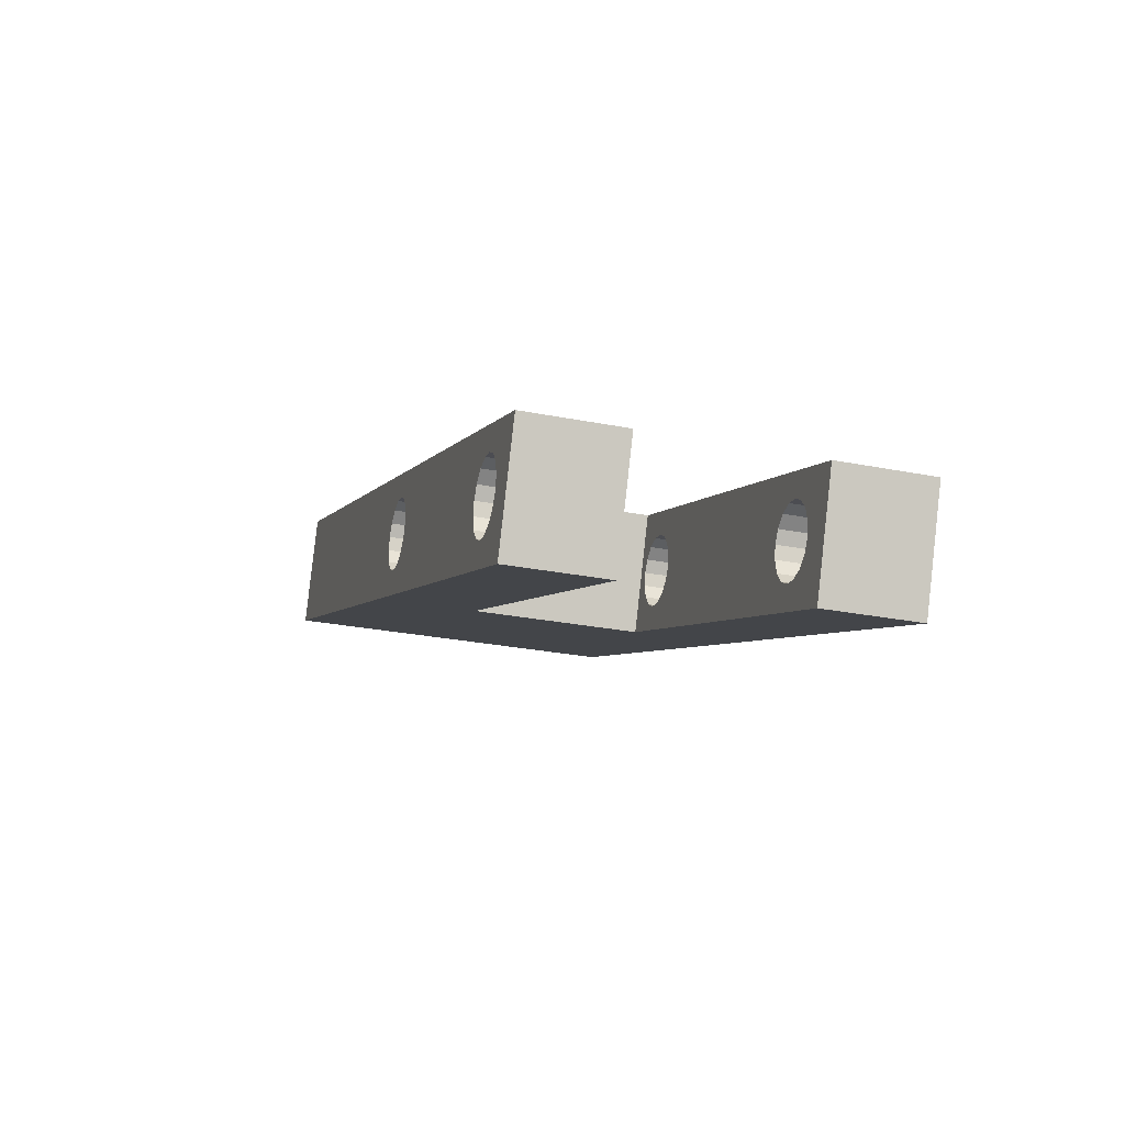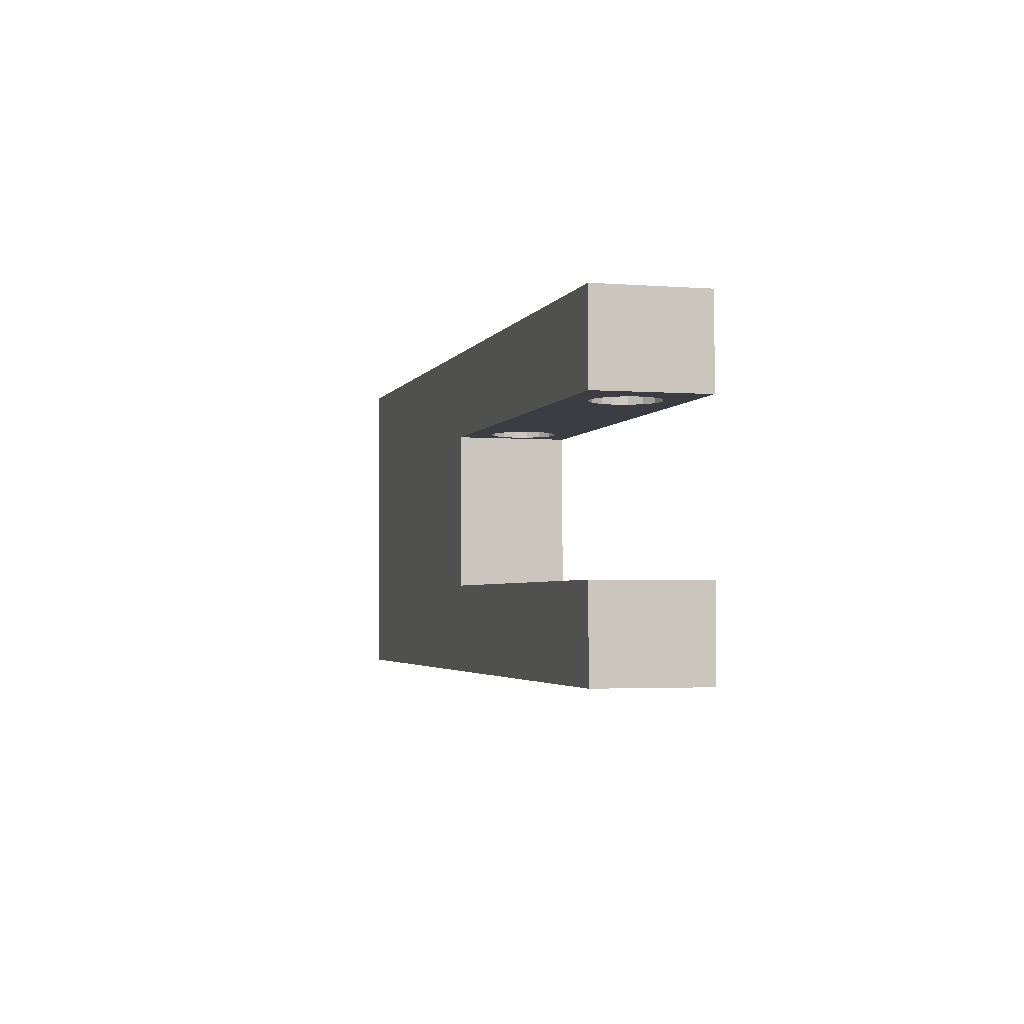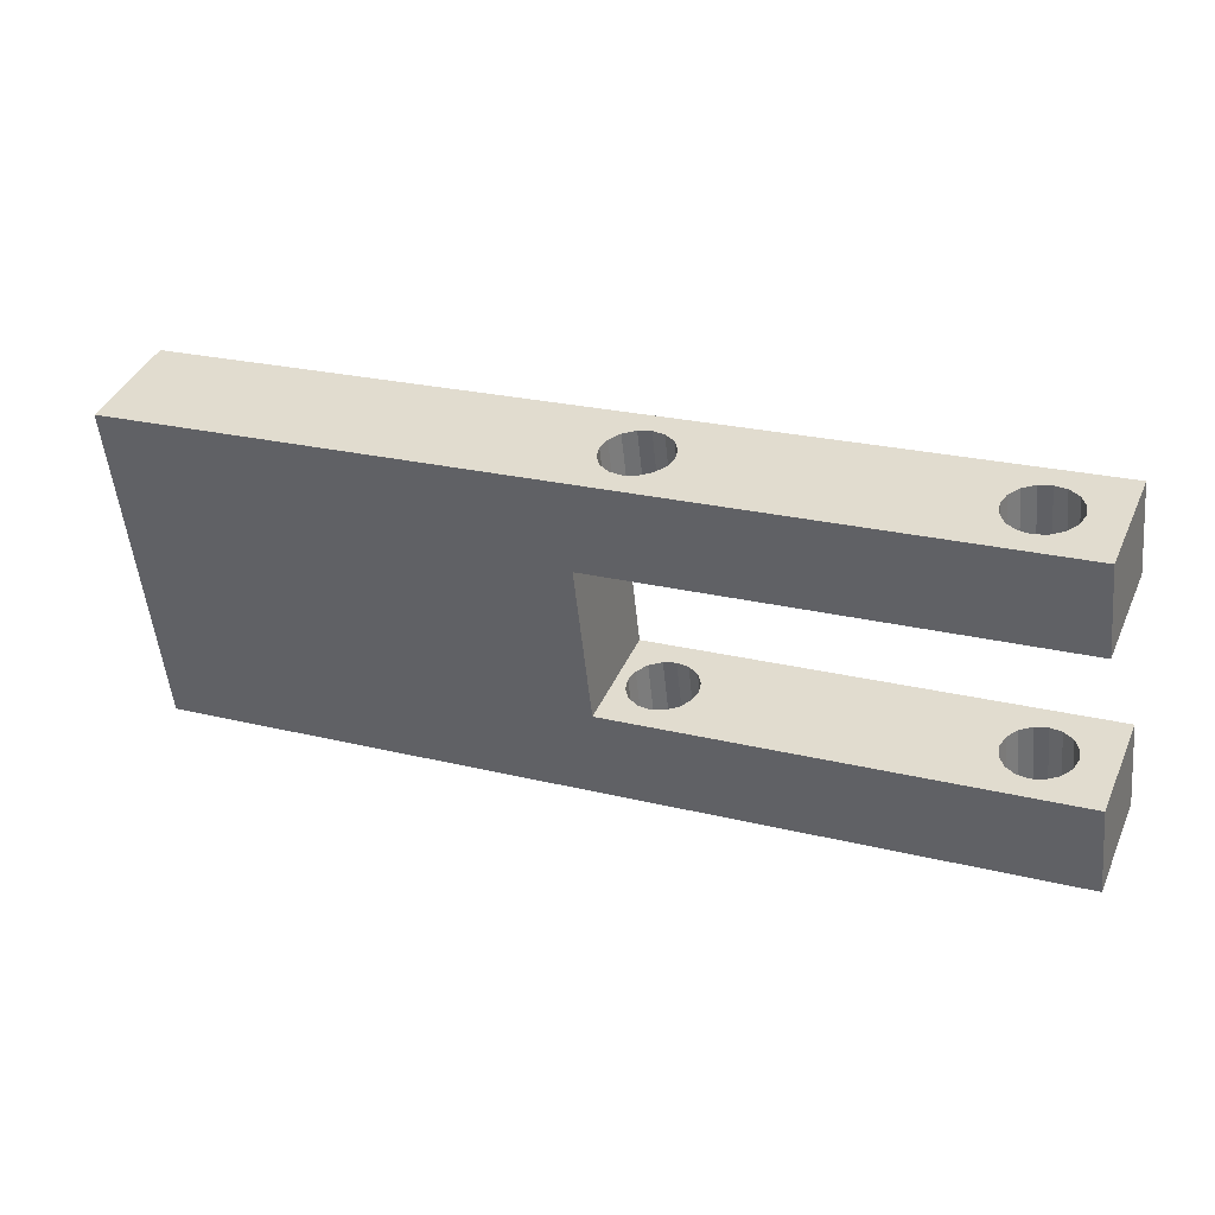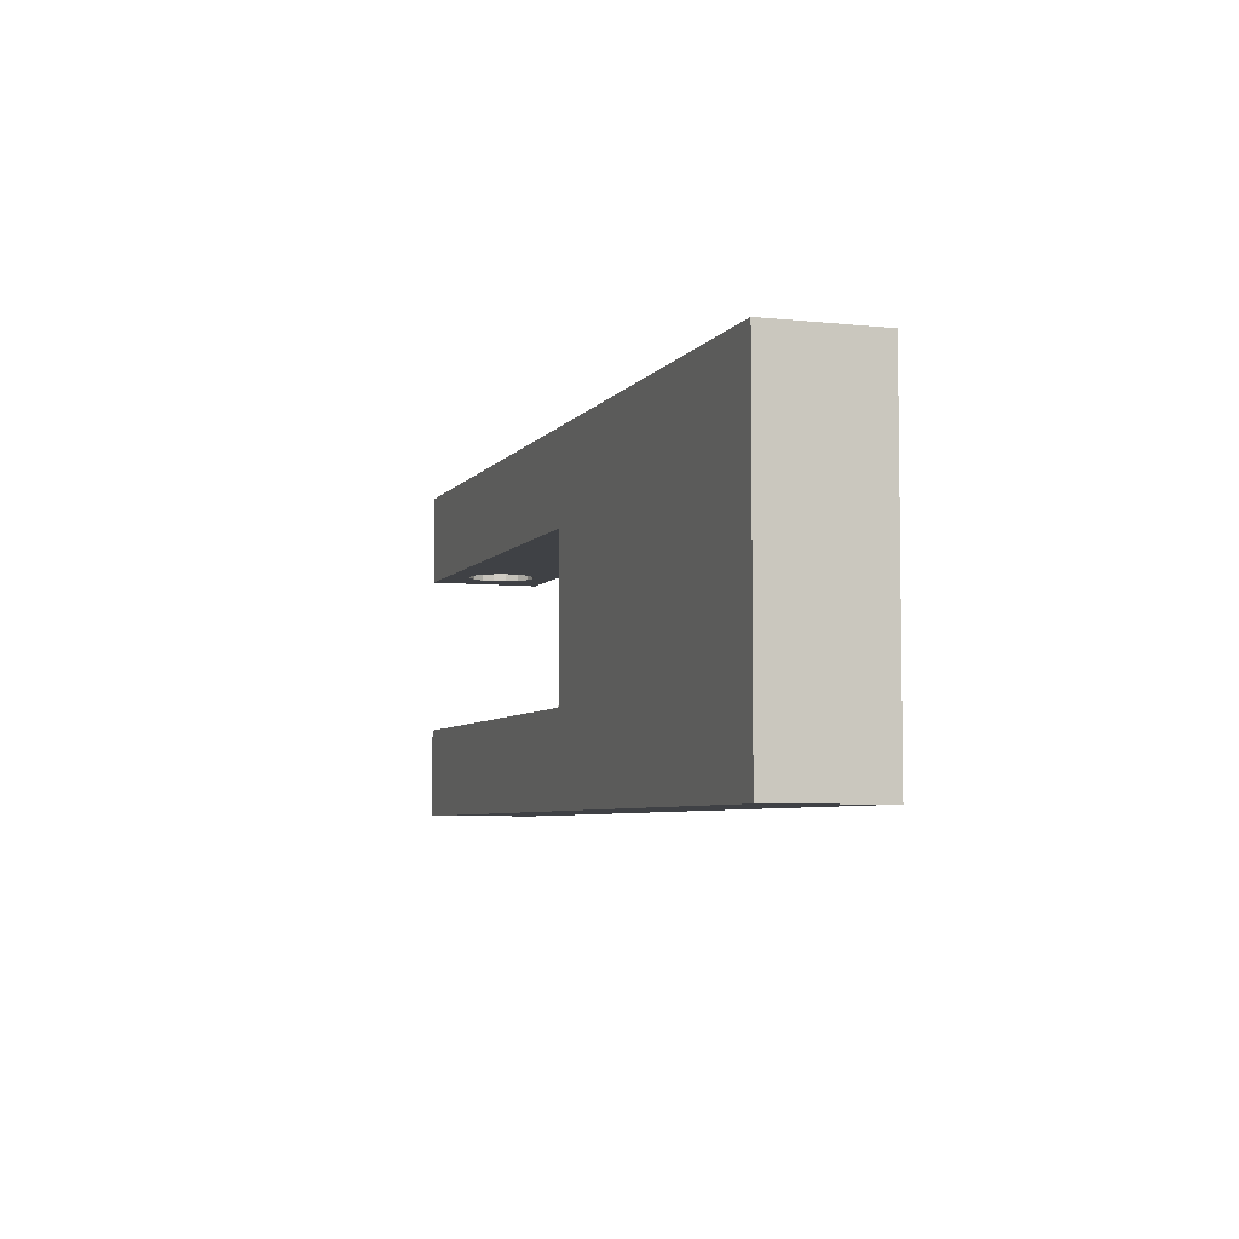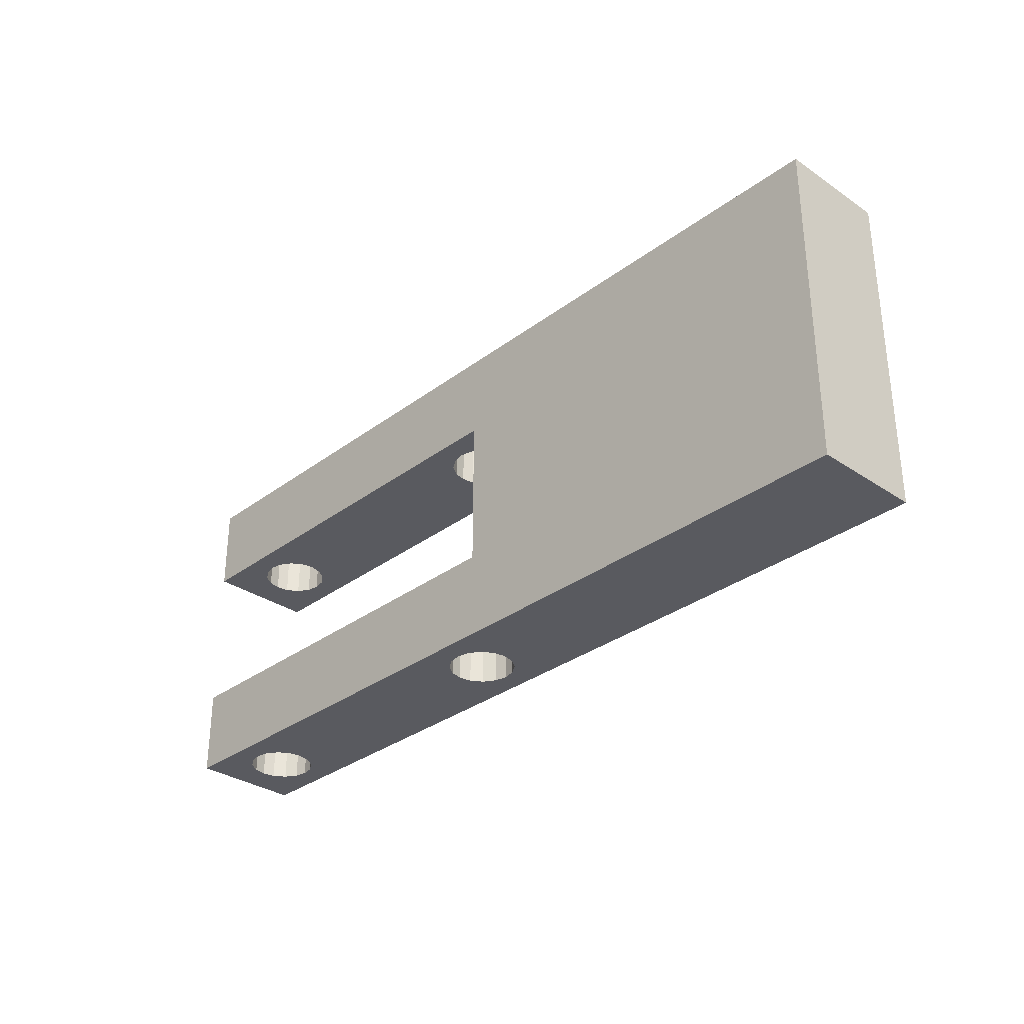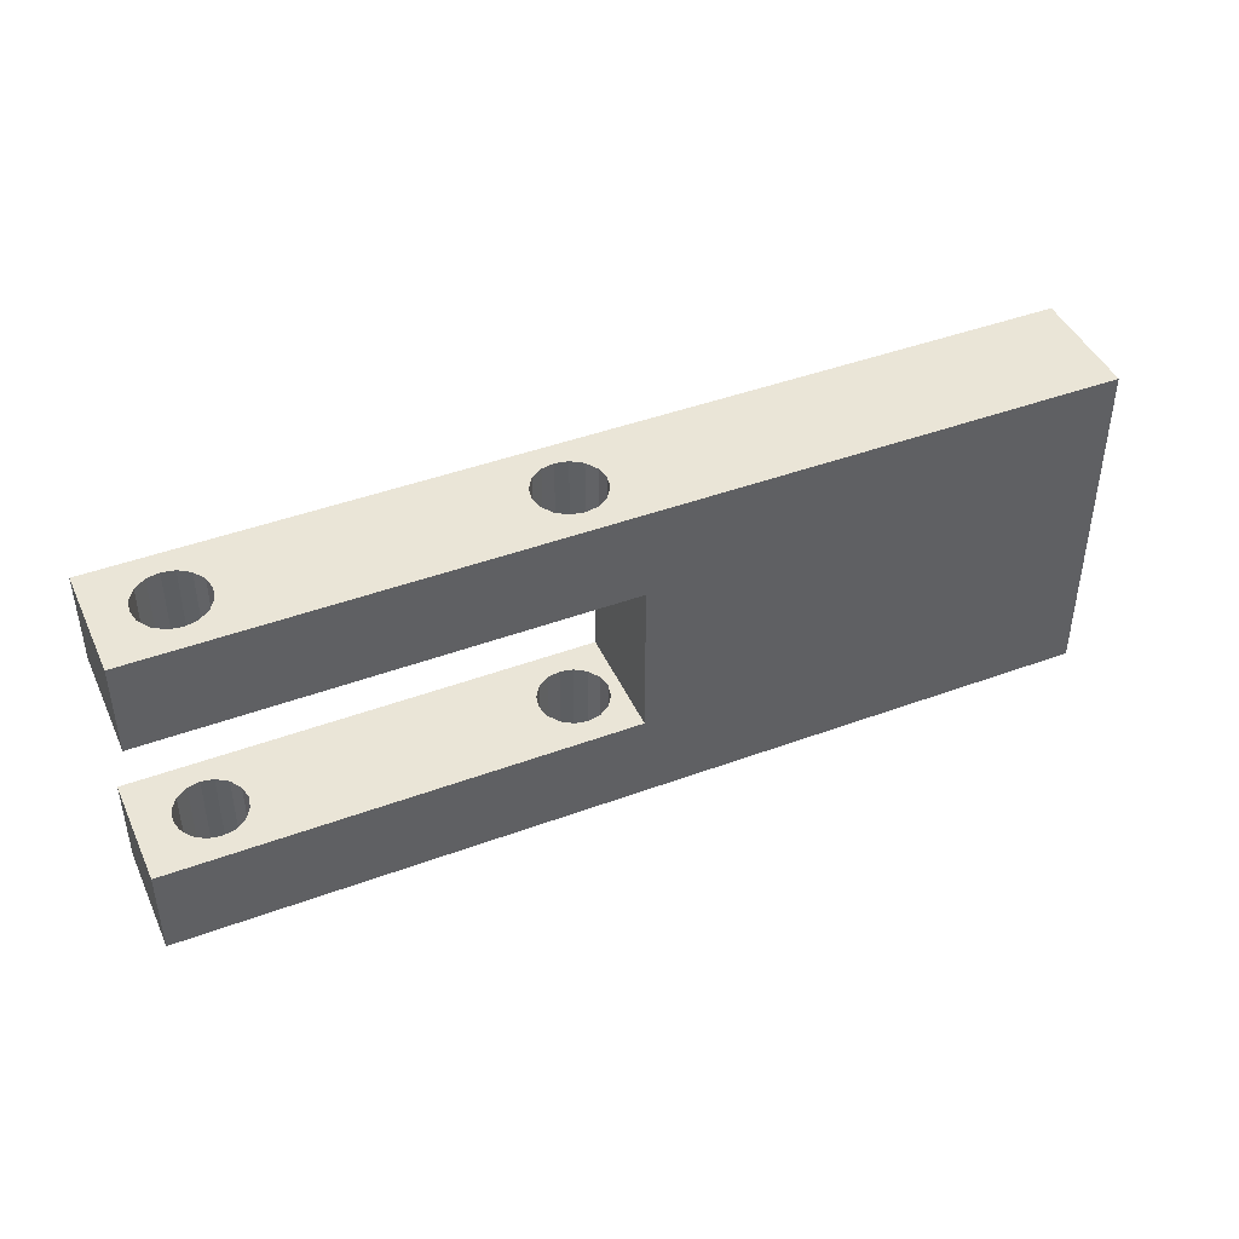
<metadata>
{"format":"obj","ext":"obj","renderer":"f3d","projection":"perspective","resolution":1024,"background":"white","views":[{"elev":-27.4,"azim":73.1,"up":"+Y"},{"elev":-2.9,"azim":52.6,"up":"+Z"},{"elev":-53.0,"azim":5.8,"up":"+Y"},{"elev":-5.5,"azim":-131.0,"up":"+Z"},{"elev":-31.9,"azim":-155.9,"up":"+Z"},{"elev":44.0,"azim":134.3,"up":"+Z"}]}
</metadata>
<code>
o press
v 0.0521 0.1299 -0.1829
v -0.3181 0.2814 -0.1829
v 0.0521 0.1299 -0.1029
v -0.000736 0.08555 -0.1029
v 0.005397 0.09497 -0.1029
v -0.000736 0.08555 -0.1829
v -0.01077 0.07867 -0.1829
v -0.01077 0.07867 -0.1029
v -0.02271 0.07634 -0.1829
v -0.02271 0.07634 -0.1029
v -0.03373 0.07857 -0.1829
v 0.01422 0.03733 -0.1029
v -0.6883 0.433 -0.1029
v -0.011 0.1341 -0.1029
v -0.02202 0.1363 -0.1029
v -0.011 0.1341 -0.1829
v -0.02202 0.1363 -0.1829
v -0.03396 0.134 -0.1029
v -0.03396 0.134 -0.1829
v -0.044 0.1271 -0.1029
v -0.2886 0.2478 -0.1029
v -0.2997 0.25 -0.1029
v -0.2886 0.2478 -0.1829
v -0.2997 0.25 -0.1829
v -0.3116 0.2477 -0.1029
v -0.7261 0.3404 -0.1029
v -0.3116 0.2477 -0.1829
v -0.3216 0.2408 -0.1029
v -0.3216 0.2408 -0.1829
v -0.3278 0.2314 -0.1029
v -0.33 0.2203 -0.1029
v -0.3278 0.2314 -0.1829
v -0.33 0.2203 -0.1829
v -0.3277 0.2084 -0.1029
v -0.3277 0.2084 -0.1829
v -0.3208 0.1984 -0.1029
v -0.3208 0.1984 -0.1829
v -0.3114 0.1922 -0.1029
v -0.3003 0.19 -0.1029
v -0.3114 0.1922 -0.1829
v -0.3003 0.19 -0.1829
v -0.2884 0.1923 -0.1029
v -0.2884 0.1923 -0.1829
v -0.2784 0.1992 -0.1029
v -0.2784 0.1992 -0.1829
v -0.2722 0.2086 -0.1029
v -0.04315 0.08471 -0.1029
v -0.05004 0.09474 -0.1829
v -0.05004 0.09474 -0.1029
v -0.05236 0.1067 -0.1829
v -0.05236 0.1067 -0.1029
v -0.05013 0.1177 -0.1829
v -0.04315 0.08471 -0.1829
v -0.03373 0.07857 -0.1029
v -0.356 0.1889 -0.1829
v -0.6883 0.433 -0.4029
v -0.2792 0.2416 -0.1829
v -0.2792 0.2416 -0.1029
v -0.2723 0.2316 -0.1829
v -0.2723 0.2316 -0.1029
v -0.27 0.2197 -0.1829
v -0.27 0.2197 -0.1029
v -0.2722 0.2086 -0.1829
v -0.7261 0.3404 -0.4029
v -0.2886 0.2478 -0.4029
v 0.0521 0.1299 -0.4029
v 0.0521 0.1299 -0.3229
v 0.01422 0.03733 -0.4029
v 0.007632 0.106 -0.4029
v 0.005303 0.1179 -0.3229
v 0.005303 0.1179 -0.4029
v -0.001578 0.128 -0.3229
v -0.001578 0.128 -0.4029
v -0.011 0.1341 -0.3229
v 0.007632 0.106 -0.3229
v 0.005397 0.09497 -0.4029
v -0.000736 0.08555 -0.4029
v 0.005397 0.09497 -0.3229
v -0.000736 0.08555 -0.3229
v -0.01077 0.07867 -0.4029
v -0.01077 0.07867 -0.3229
v -0.02271 0.07634 -0.4029
v -0.02271 0.07634 -0.3229
v -0.03373 0.07857 -0.4029
v -0.03373 0.07857 -0.3229
v -0.04315 0.08471 -0.4029
v -0.04315 0.08471 -0.3229
v -0.05004 0.09474 -0.4029
v -0.05004 0.09474 -0.3229
v -0.05236 0.1067 -0.4029
v -0.3114 0.1922 -0.4029
v -0.3003 0.19 -0.3229
v -0.3003 0.19 -0.4029
v -0.2884 0.1923 -0.3229
v -0.2884 0.1923 -0.4029
v -0.2784 0.1992 -0.3229
v -0.2784 0.1992 -0.4029
v -0.2722 0.2086 -0.3229
v -0.3114 0.1922 -0.3229
v -0.3208 0.1984 -0.4029
v -0.3208 0.1984 -0.3229
v -0.3277 0.2084 -0.4029
v -0.3277 0.2084 -0.3229
v -0.33 0.2203 -0.4029
v -0.33 0.2203 -0.3229
v -0.3278 0.2314 -0.4029
v -0.3278 0.2314 -0.3229
v -0.3216 0.2408 -0.4029
v -0.3216 0.2408 -0.3229
v -0.3116 0.2477 -0.4029
v -0.3116 0.2477 -0.3229
v -0.2997 0.25 -0.4029
v -0.2997 0.25 -0.3229
v -0.2886 0.2478 -0.3229
v -0.2792 0.2416 -0.4029
v -0.2792 0.2416 -0.3229
v -0.2723 0.2316 -0.4029
v -0.2723 0.2316 -0.3229
v -0.27 0.2197 -0.4029
v -0.27 0.2197 -0.3229
v -0.2722 0.2086 -0.4029
v -0.05013 0.1177 -0.4029
v -0.02202 0.1363 -0.4029
v -0.03396 0.134 -0.3229
v -0.03396 0.134 -0.4029
v -0.044 0.1271 -0.3229
v -0.044 0.1271 -0.4029
v -0.05013 0.1177 -0.3229
v -0.02202 0.1363 -0.3229
v -0.011 0.1341 -0.4029
v -0.3181 0.2814 -0.3229
v -0.05236 0.1067 -0.3229
v 0.01422 0.03733 -0.3229
v -0.356 0.1889 -0.3229
v 0.01422 0.03733 -0.1829
v 0.007632 0.106 -0.1829
v 0.005303 0.1179 -0.1029
v 0.007632 0.106 -0.1029
v 0.005397 0.09497 -0.1829
v 0.005303 0.1179 -0.1829
v -0.001578 0.128 -0.1029
v -0.001578 0.128 -0.1829
v -0.05013 0.1177 -0.1029
v -0.044 0.1271 -0.1829
f 1 2 3
f 4 3 5
f 5 6 4
f 4 7 8
f 8 9 10
f 11 10 9
f 7 9 8
f 8 12 4
f 6 7 4
f 12 3 4
f 3 13 14
f 14 15 16
f 16 15 17
f 18 17 15
f 15 13 18
f 19 17 18
f 20 19 18
f 18 13 21
f 21 22 23
f 23 22 24
f 25 24 22
f 22 26 25
f 27 24 25
f 28 27 25
f 25 26 28
f 29 27 28
f 30 29 28
f 28 26 30
f 30 31 32
f 32 31 33
f 34 33 31
f 31 26 34
f 35 33 34
f 36 35 34
f 34 26 36
f 37 35 36
f 38 37 36
f 36 26 38
f 38 39 40
f 40 39 41
f 42 41 39
f 39 12 42
f 43 41 42
f 44 43 42
f 42 12 44
f 45 43 44
f 46 45 44
f 44 12 47
f 47 48 49
f 49 50 51
f 52 51 50
f 48 50 49
f 49 44 47
f 53 48 47
f 54 53 47
f 47 12 54
f 54 10 11
f 11 53 54
f 54 12 10
f 10 12 8
f 38 12 39
f 26 12 38
f 40 37 38
f 37 55 35
f 35 55 33
f 33 2 32
f 32 29 30
f 30 26 31
f 56 26 13
f 13 26 21
f 21 57 58
f 58 59 60
f 60 61 62
f 63 62 61
f 59 61 60
f 60 18 58
f 57 59 58
f 58 18 21
f 23 57 21
f 21 26 22
f 64 26 56
f 65 56 66
f 67 68 66
f 66 68 69
f 69 70 71
f 71 72 73
f 74 73 72
f 70 72 71
f 71 66 69
f 75 70 69
f 76 75 69
f 69 68 76
f 76 77 78
f 78 77 79
f 80 79 77
f 77 68 80
f 81 79 80
f 82 81 80
f 80 68 82
f 83 81 82
f 84 83 82
f 82 68 84
f 85 83 84
f 84 86 85
f 85 86 87
f 88 87 86
f 86 64 88
f 89 87 88
f 90 89 88
f 88 64 91
f 91 92 93
f 93 94 95
f 95 96 97
f 98 97 96
f 94 96 95
f 95 88 93
f 92 94 93
f 93 88 91
f 99 92 91
f 91 100 99
f 99 100 101
f 102 101 100
f 100 56 102
f 103 101 102
f 104 103 102
f 102 56 104
f 105 103 104
f 106 105 104
f 104 56 106
f 107 105 106
f 106 108 107
f 107 108 109
f 110 109 108
f 108 56 110
f 111 109 110
f 112 111 110
f 110 56 112
f 113 111 112
f 65 113 112
f 112 56 65
f 114 113 65
f 65 115 114
f 114 115 116
f 117 116 115
f 115 66 117
f 118 116 117
f 119 118 117
f 117 66 119
f 120 118 119
f 121 120 119
f 119 66 121
f 121 97 98
f 98 120 121
f 121 88 97
f 97 88 95
f 90 88 121
f 122 90 121
f 121 66 123
f 123 124 125
f 125 126 127
f 128 127 126
f 124 126 125
f 125 121 123
f 129 124 123
f 130 129 123
f 123 66 130
f 74 129 130
f 130 73 74
f 74 131 129
f 129 131 124
f 124 131 126
f 126 131 128
f 128 132 122
f 122 132 90
f 132 89 90
f 89 131 87
f 87 133 85
f 85 133 83
f 83 133 81
f 81 133 79
f 79 67 78
f 78 75 76
f 76 68 77
f 133 68 67
f 133 67 79
f 67 131 74
f 72 67 74
f 70 67 72
f 75 67 70
f 78 67 75
f 56 67 66
f 73 66 71
f 130 66 73
f 65 66 115
f 131 67 56
f 106 56 108
f 91 56 100
f 64 56 91
f 13 131 56
f 2 134 131
f 131 133 87
f 116 133 131
f 132 131 89
f 128 131 132
f 131 134 109
f 109 134 107
f 107 134 105
f 105 134 103
f 103 134 101
f 101 134 99
f 99 133 92
f 92 133 94
f 94 133 96
f 96 133 98
f 98 133 120
f 120 133 118
f 118 133 116
f 116 131 114
f 114 131 113
f 113 131 111
f 111 131 109
f 2 131 13
f 14 13 15
f 3 2 13
f 55 2 33
f 2 1 23
f 23 1 57
f 57 1 59
f 59 1 61
f 61 1 63
f 63 45 46
f 46 62 63
f 63 1 45
f 45 1 43
f 43 1 41
f 41 55 40
f 40 55 37
f 1 55 41
f 17 55 1
f 3 135 1
f 1 135 136
f 137 136 138
f 139 138 136
f 140 136 137
f 141 140 137
f 137 3 141
f 142 140 141
f 14 142 141
f 141 3 14
f 16 142 14
f 142 1 140
f 140 1 136
f 136 135 139
f 139 6 5
f 5 138 139
f 139 135 6
f 6 135 7
f 7 135 9
f 9 135 11
f 11 55 53
f 53 55 48
f 48 55 50
f 50 55 52
f 143 51 52
f 52 144 143
f 143 144 20
f 144 19 20
f 20 18 46
f 46 44 143
f 143 44 51
f 51 44 49
f 143 20 46
f 46 18 62
f 62 18 60
f 19 55 17
f 17 1 16
f 16 1 142
f 144 55 19
f 52 55 144
f 135 55 11
f 55 134 2
f 24 2 23
f 27 2 24
f 29 2 27
f 32 2 29
f 134 133 99
f 134 68 133
f 68 64 84
f 84 64 86
f 64 68 134
f 55 64 134
f 26 64 55
f 135 26 55
f 12 26 135
f 12 135 3
f 138 3 137
f 5 3 138
f 122 127 128
f 127 121 125
f 122 121 127

</code>
